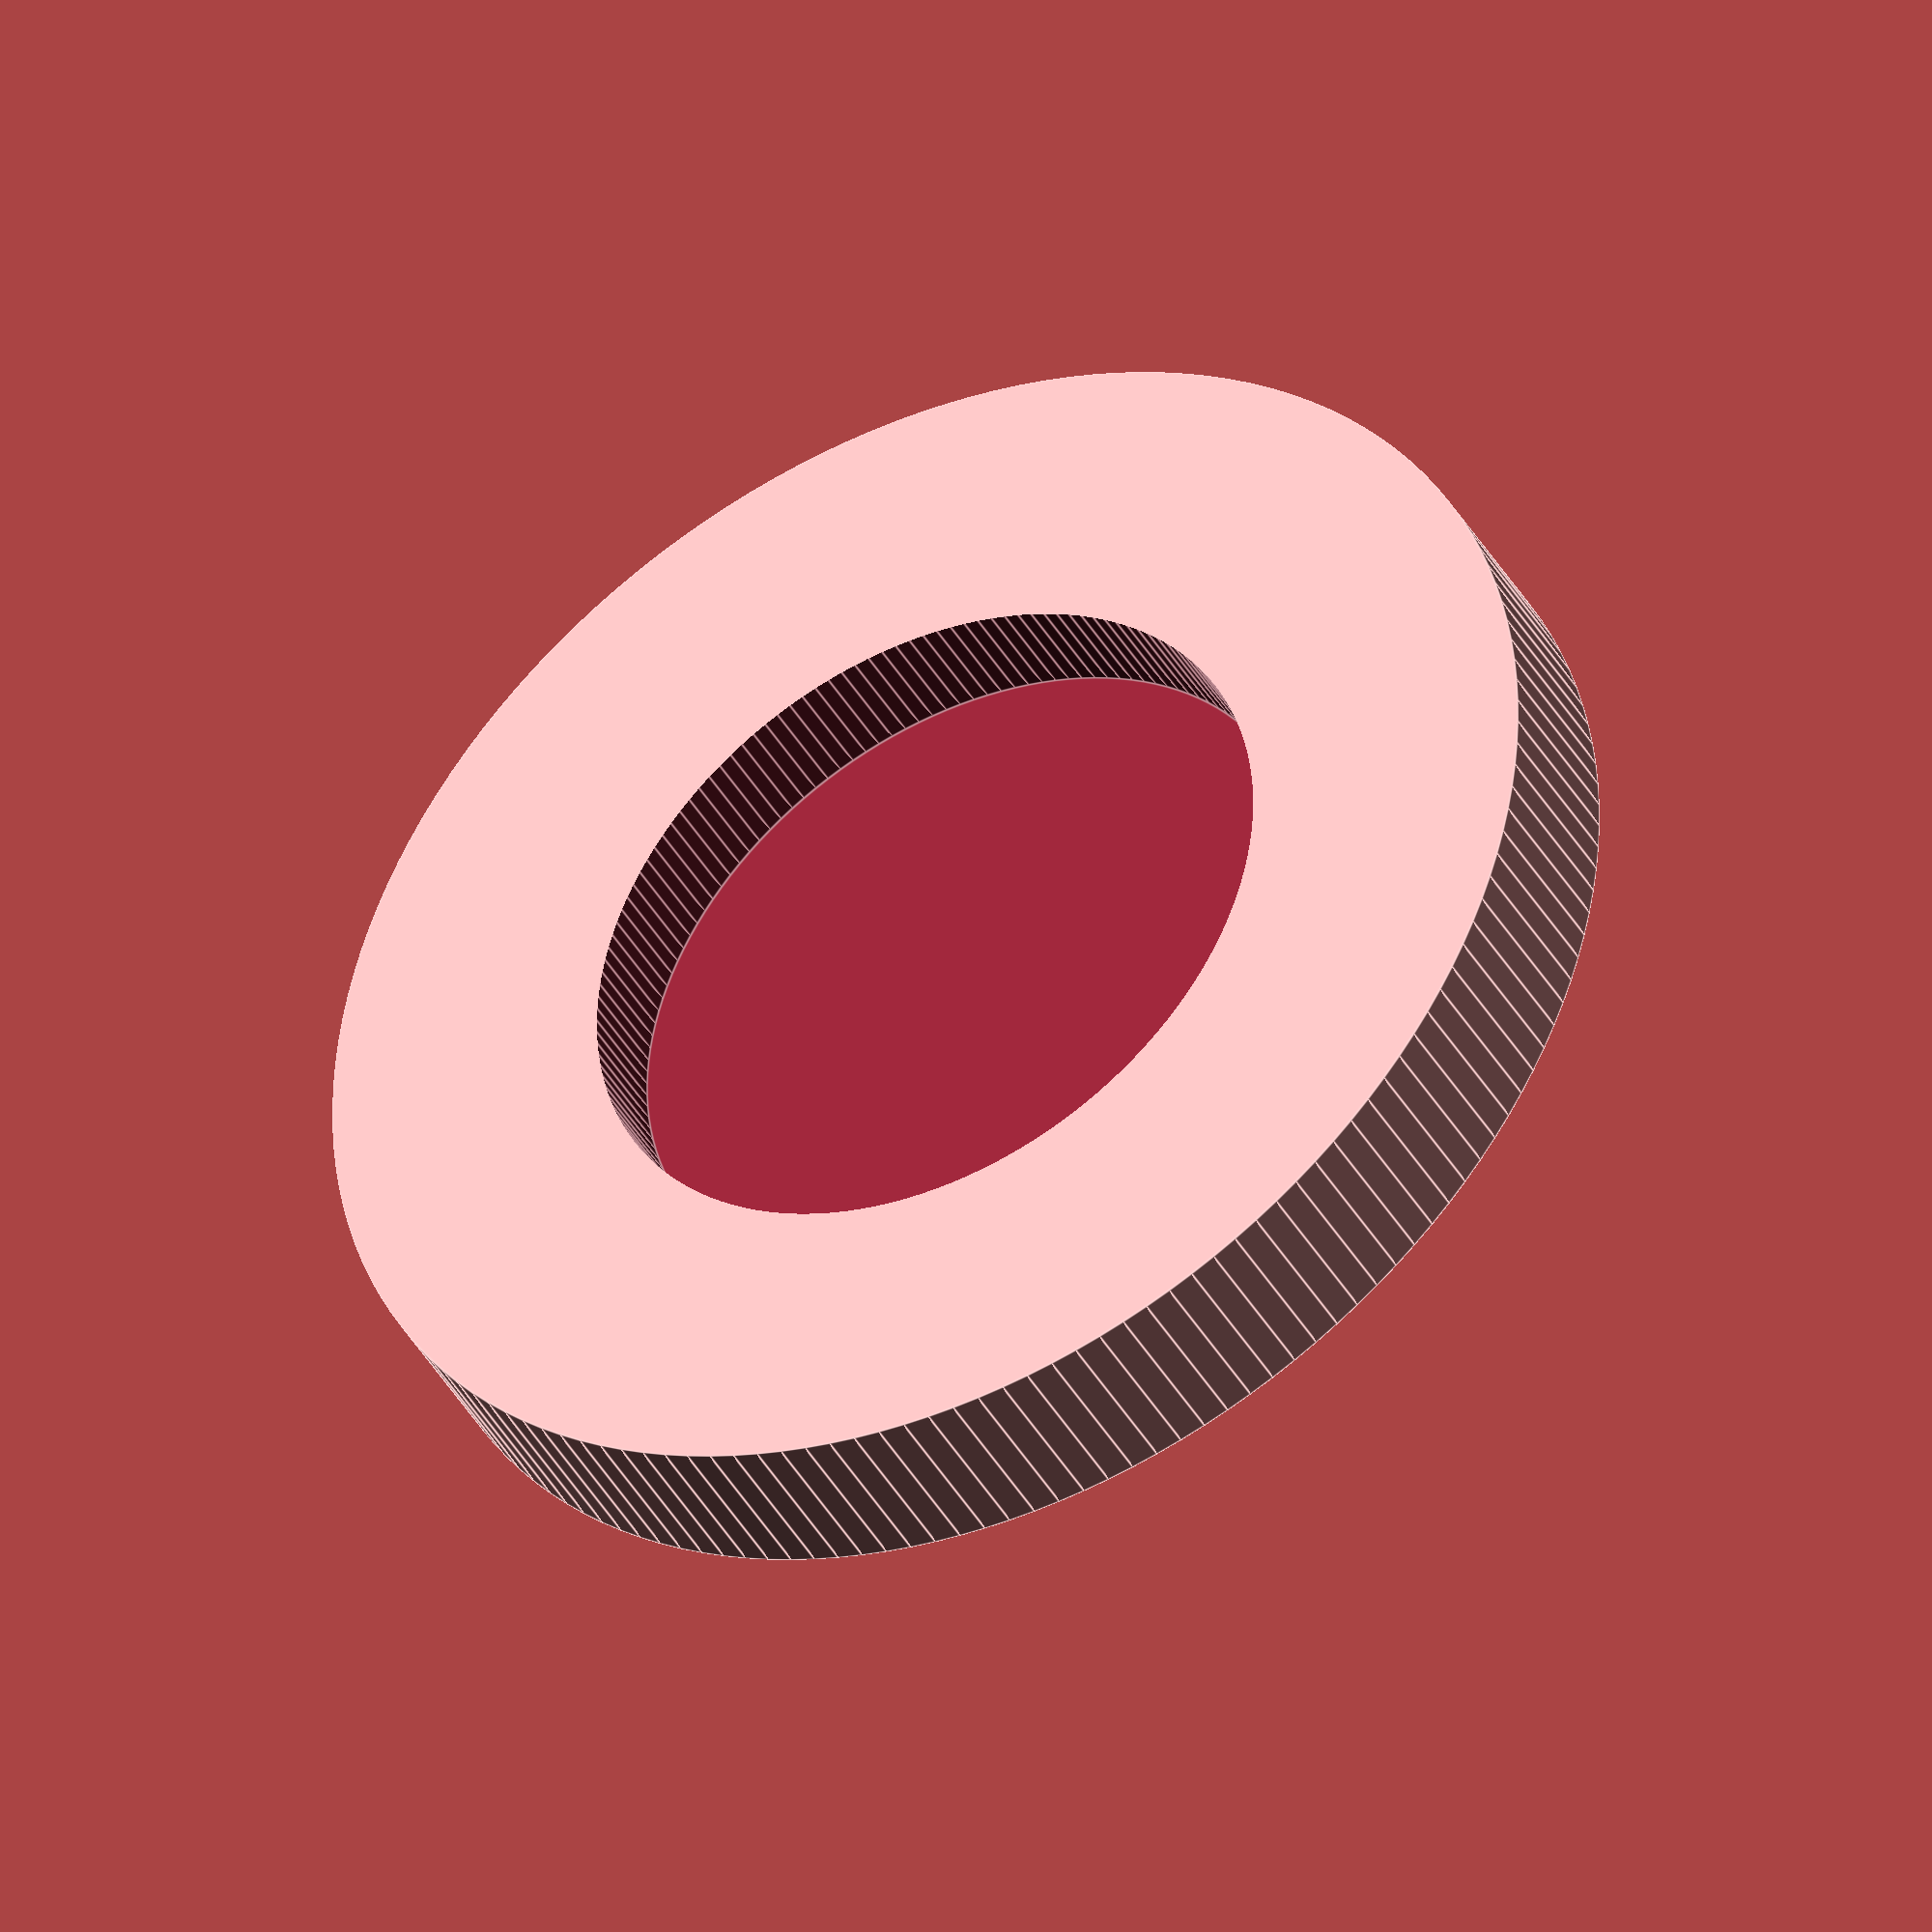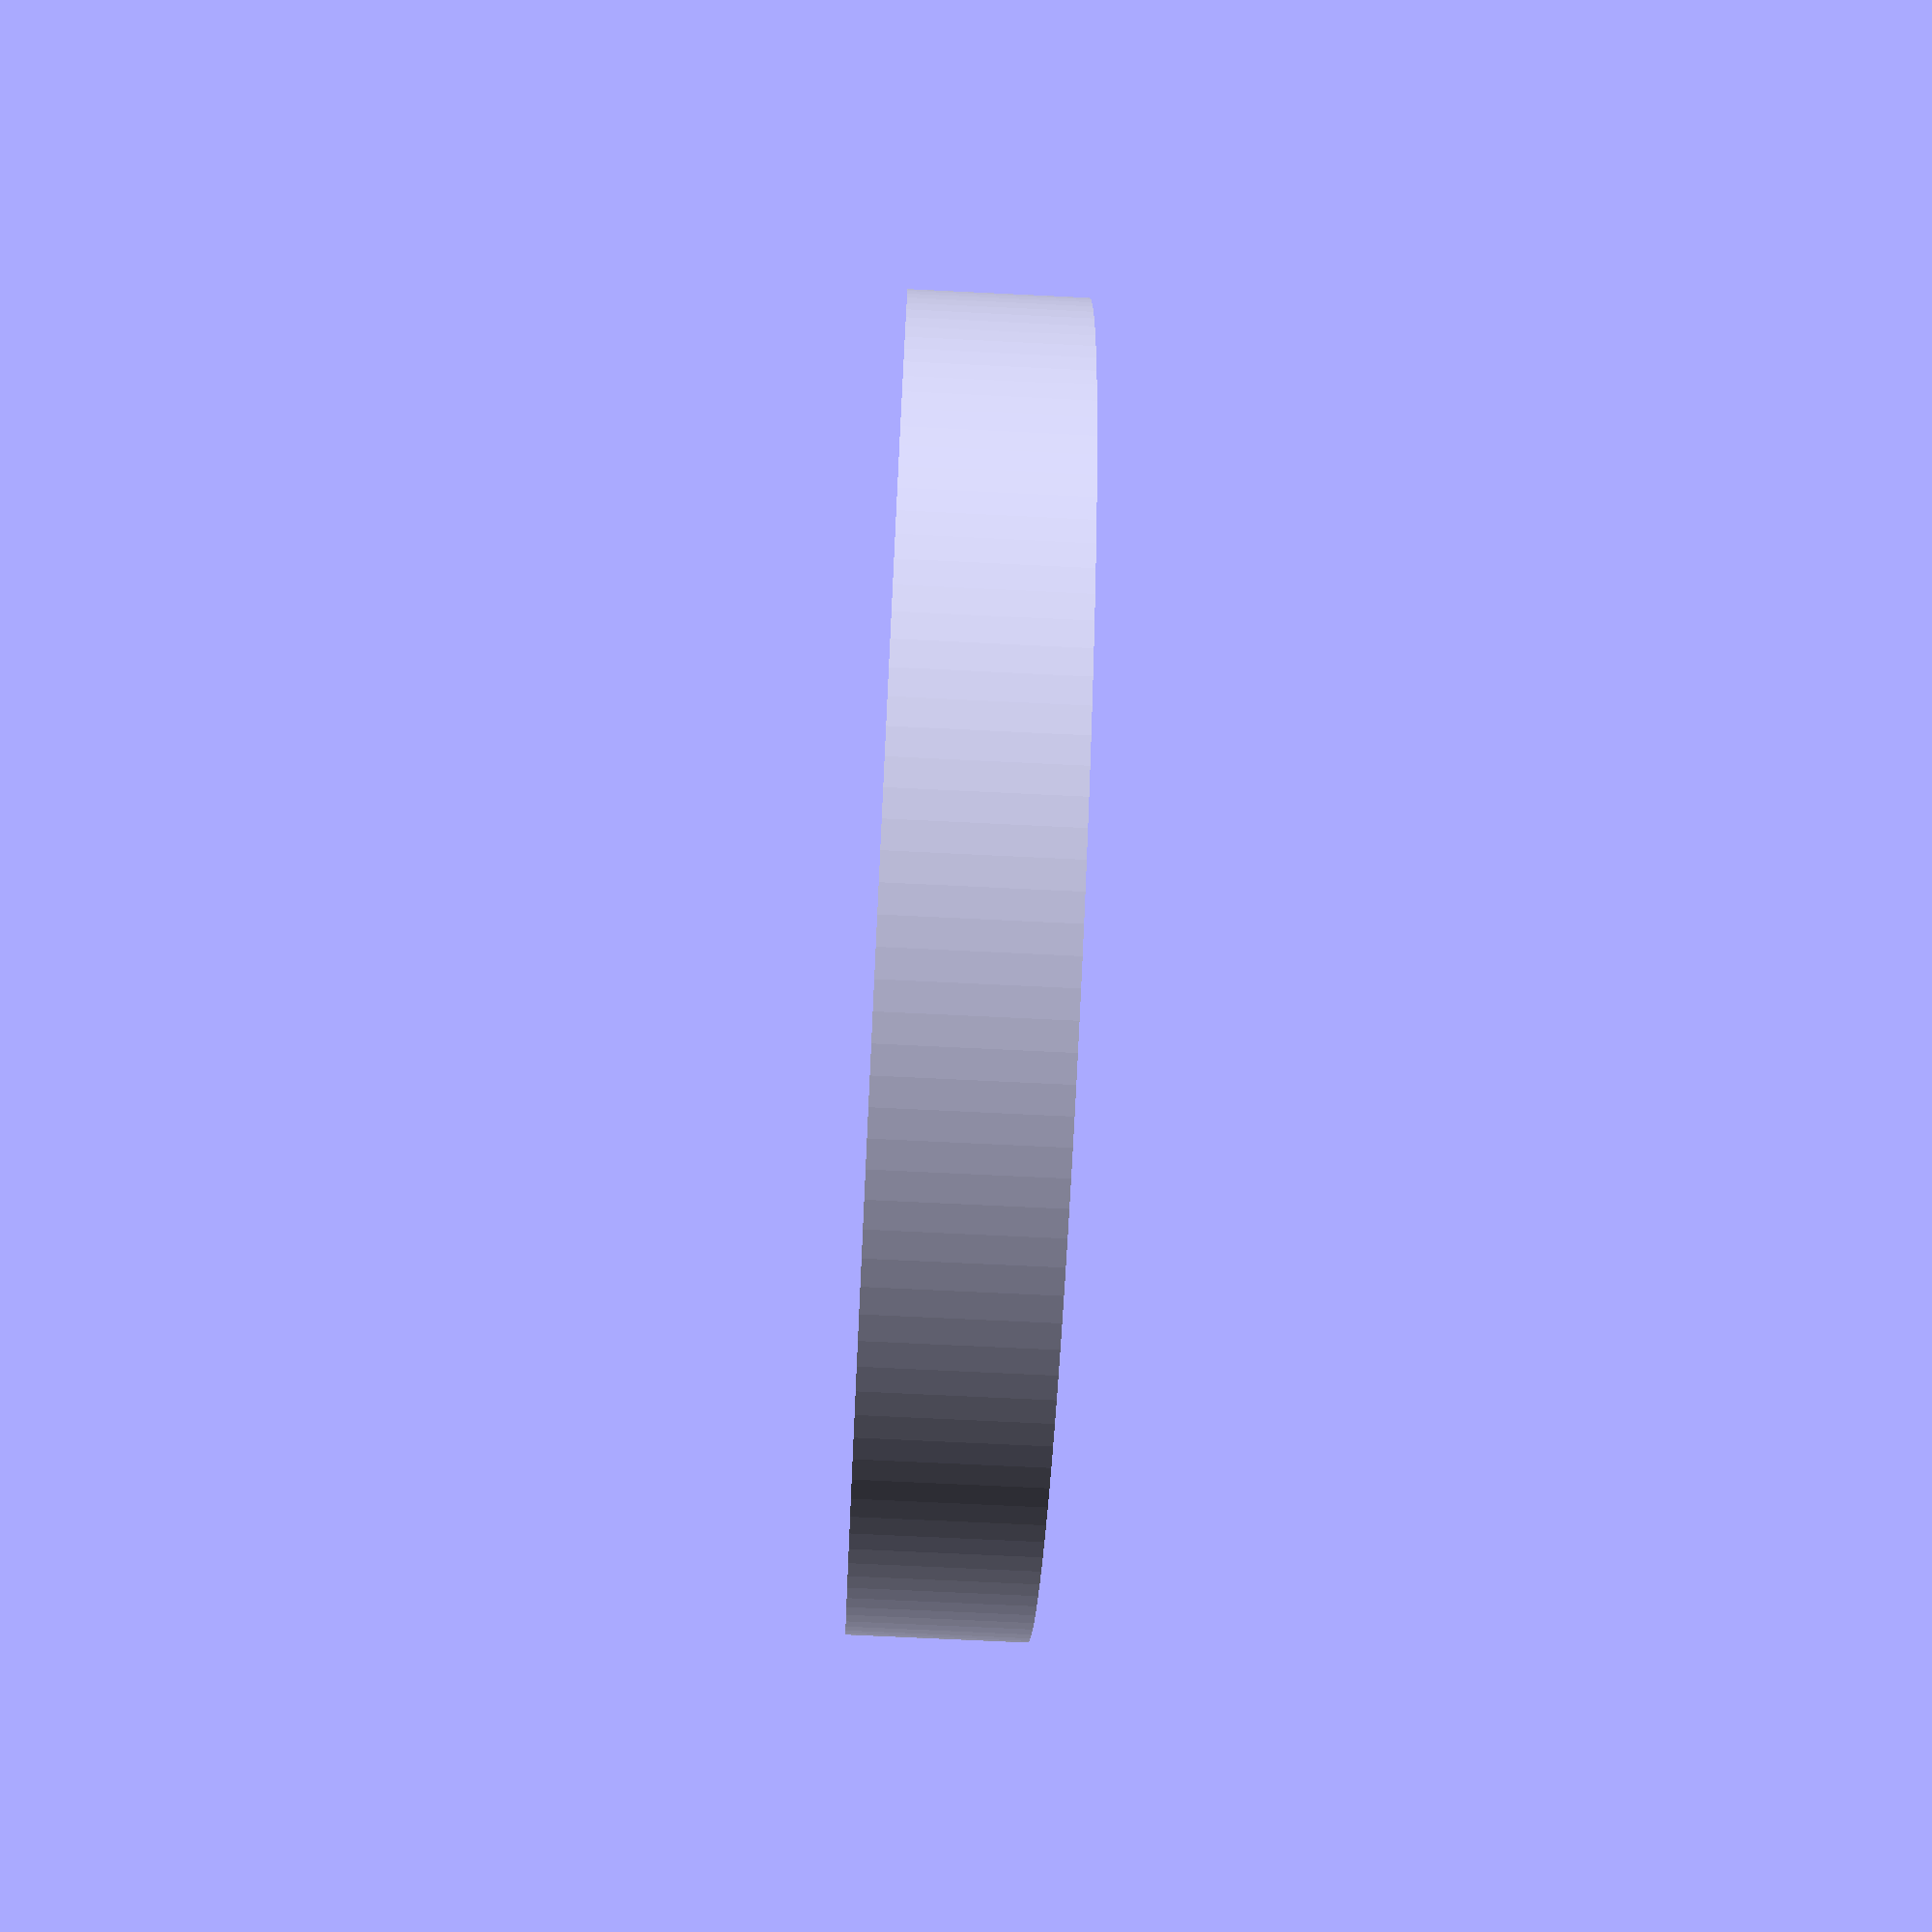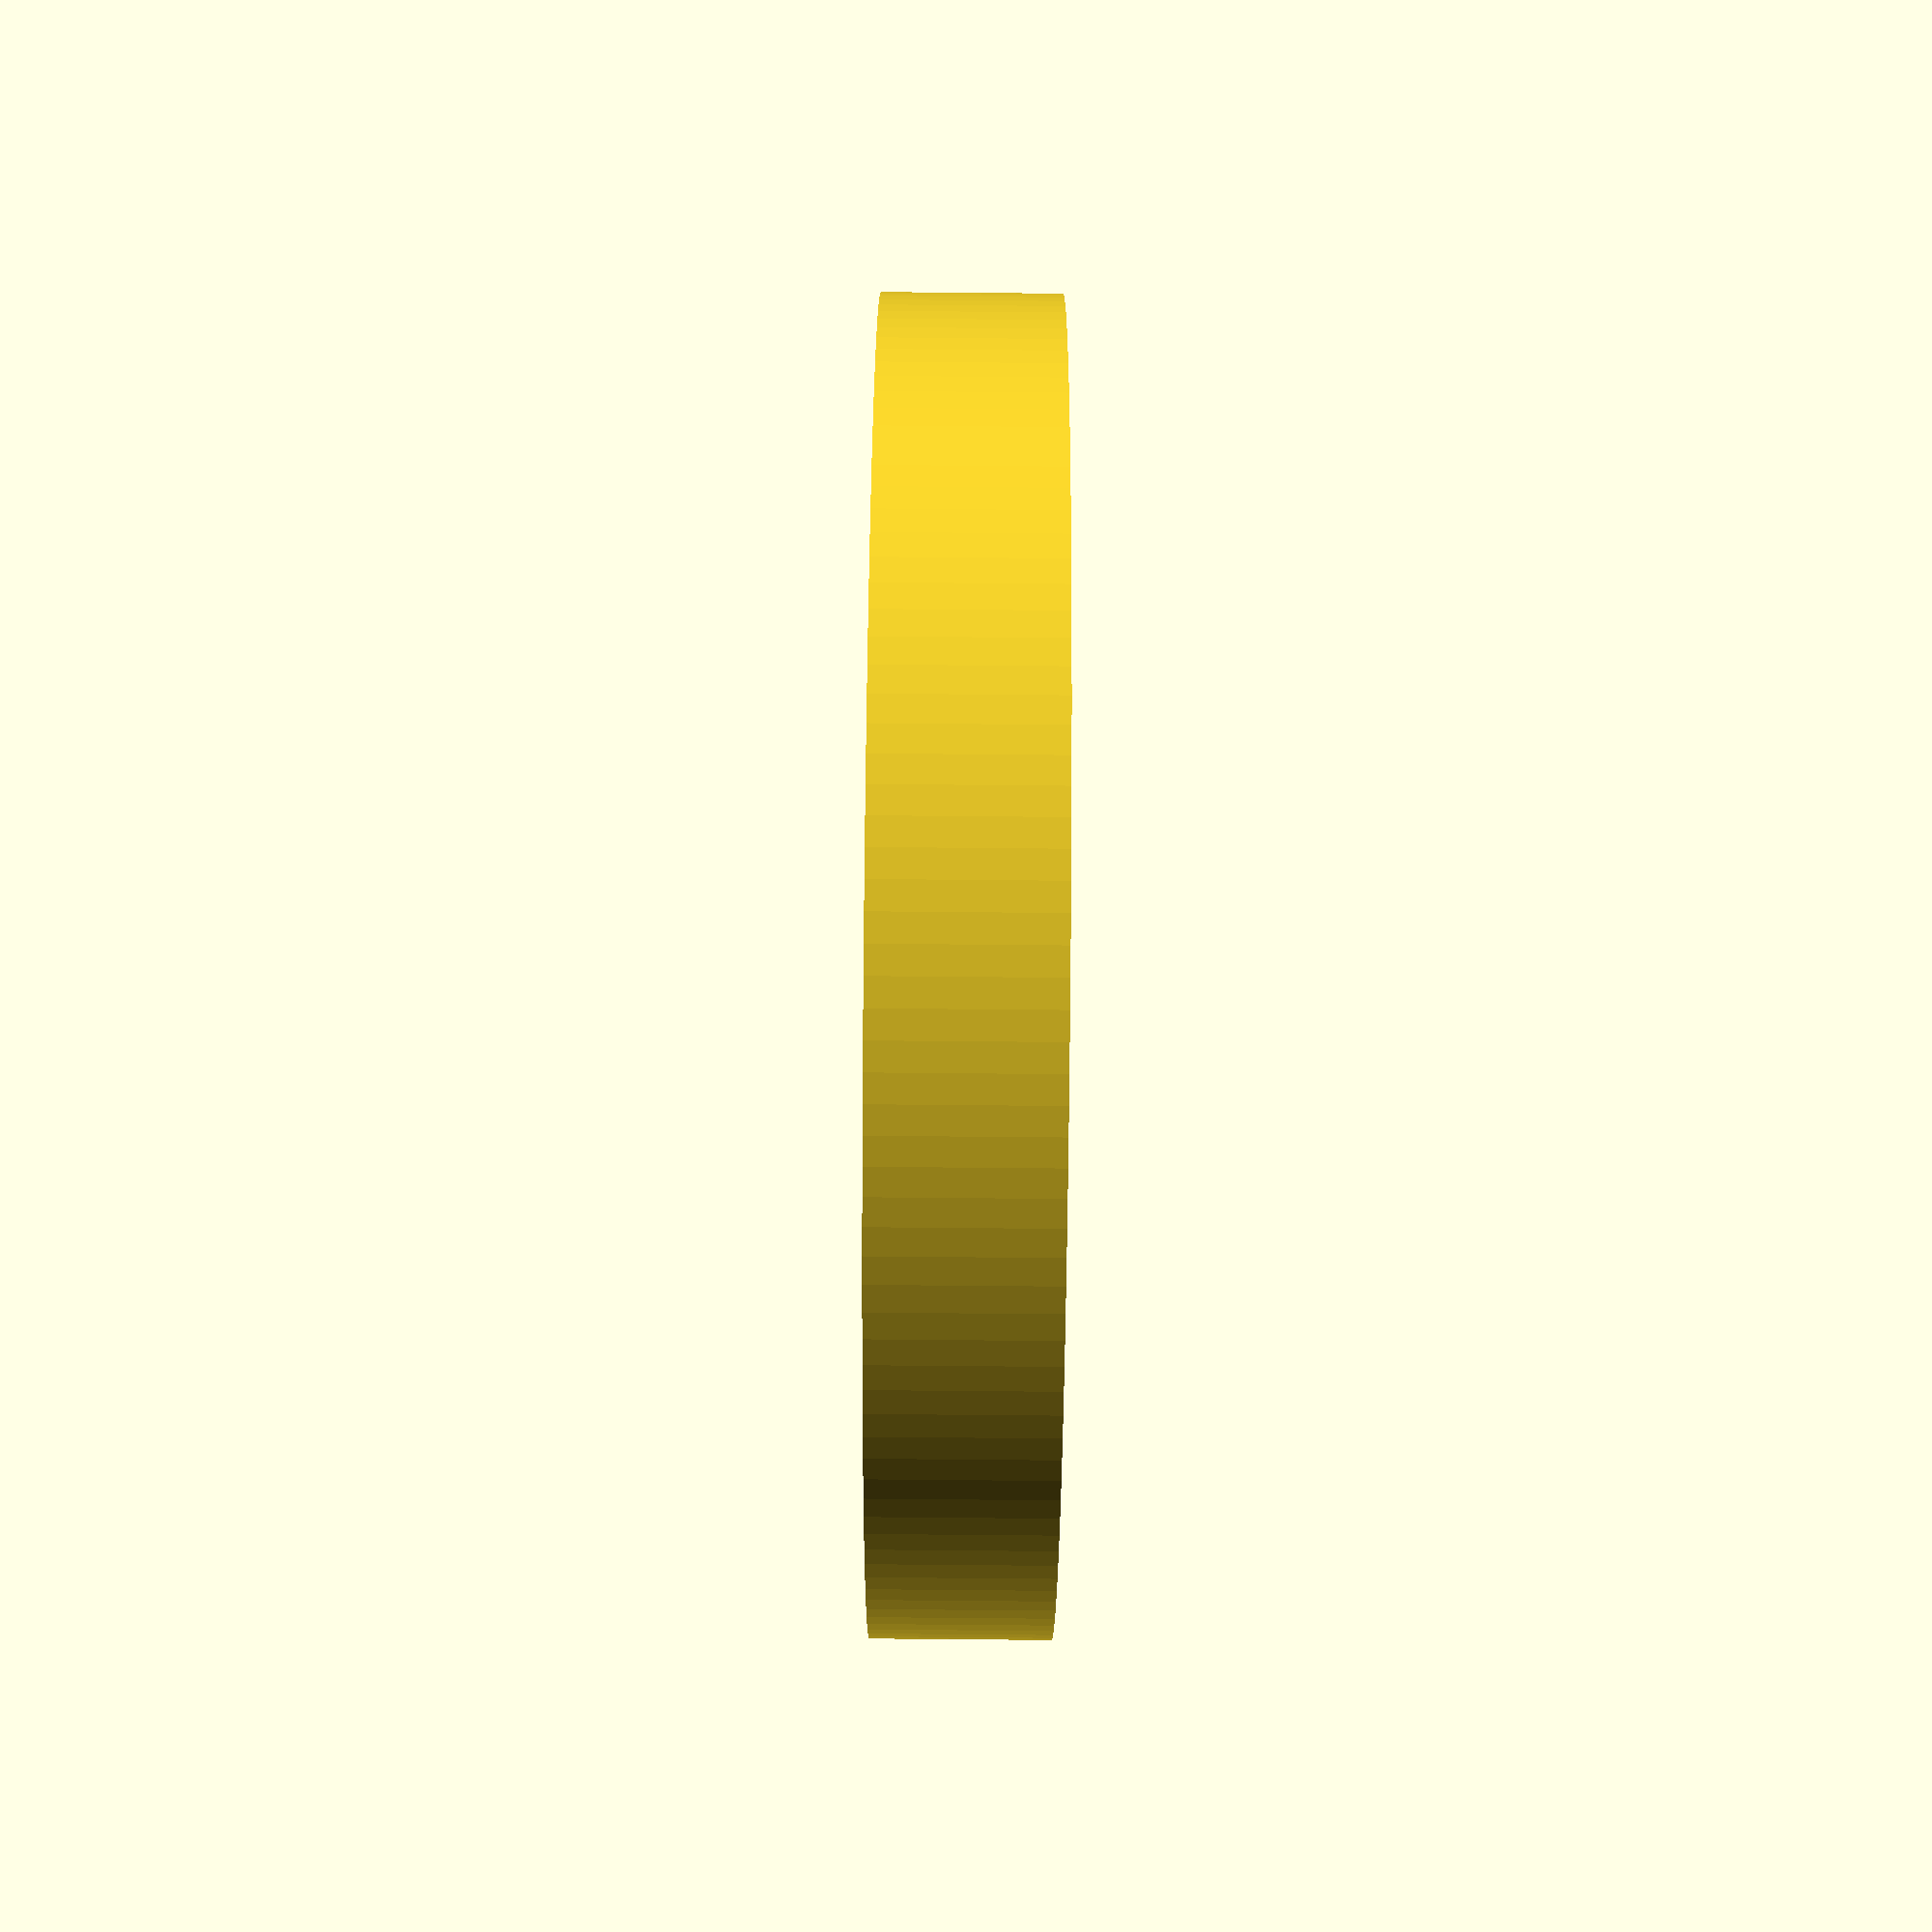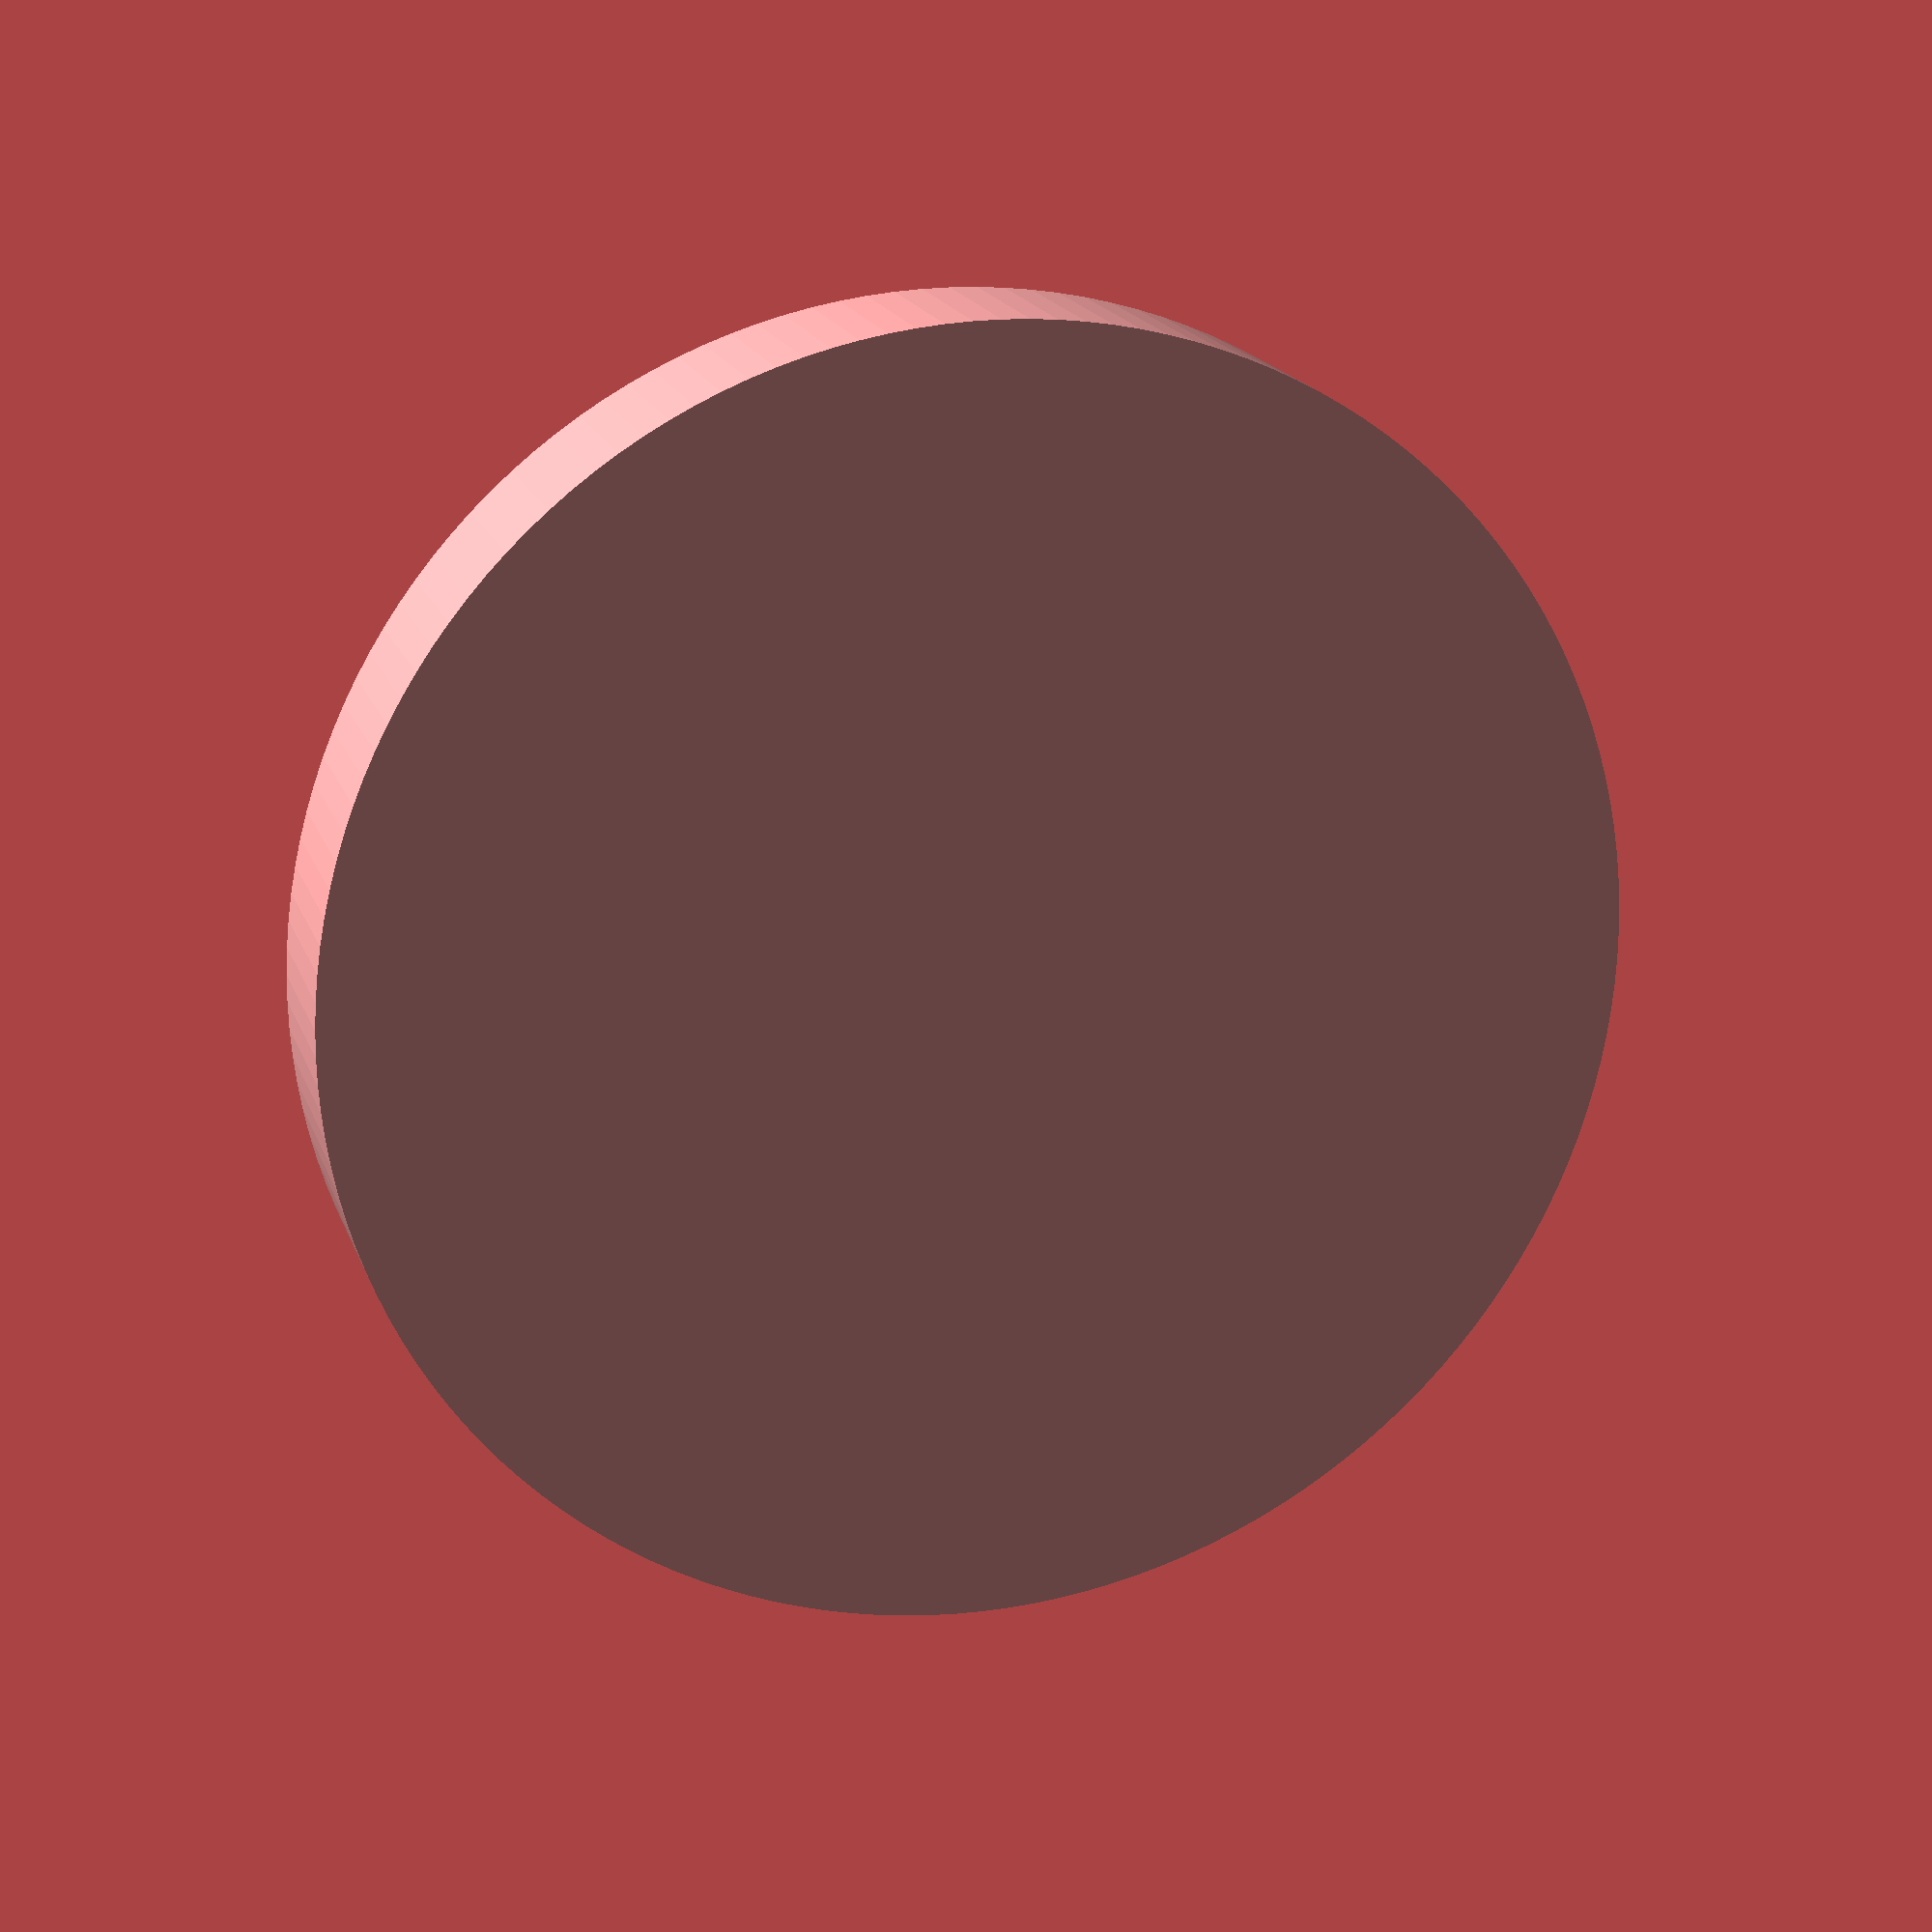
<openscad>
$fn = 150;

difference() {
	cylinder(d = 28.0, h = 3.75);
	translate(v = [0, 0, -1]) {
		cylinder(d = 15.5, h = 3.3);
	}
}

</openscad>
<views>
elev=221.0 azim=171.9 roll=332.7 proj=o view=edges
elev=250.6 azim=2.5 roll=272.8 proj=p view=solid
elev=261.2 azim=326.0 roll=270.5 proj=p view=wireframe
elev=162.0 azim=172.4 roll=196.2 proj=p view=solid
</views>
